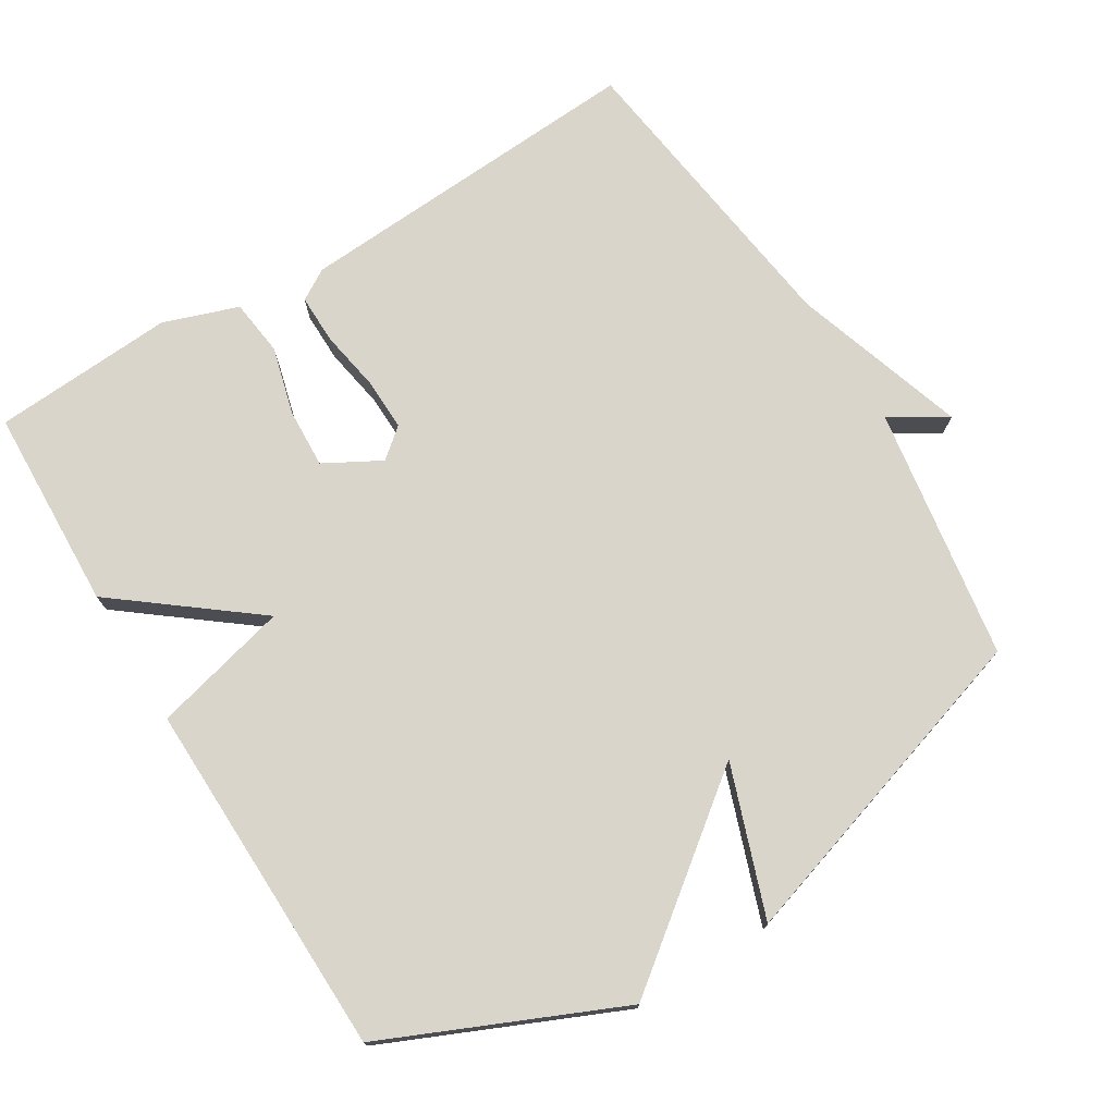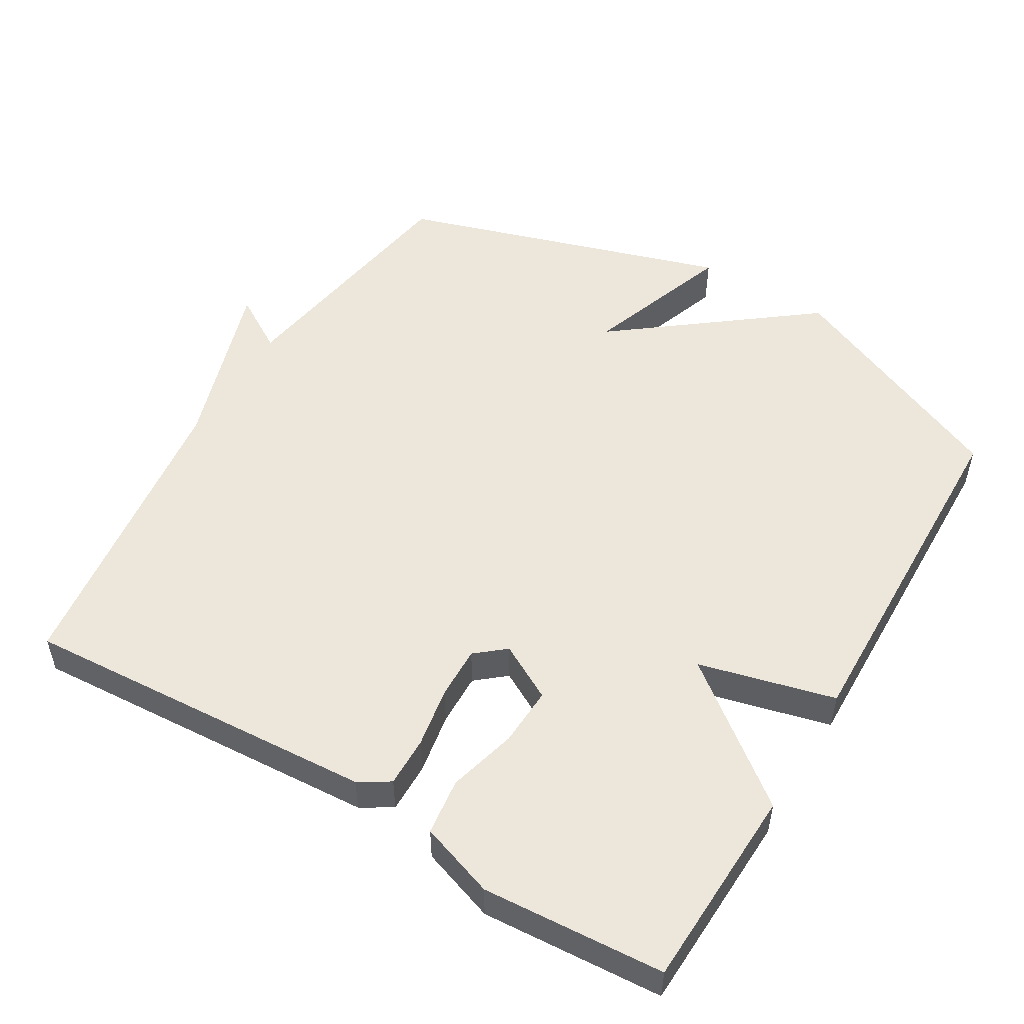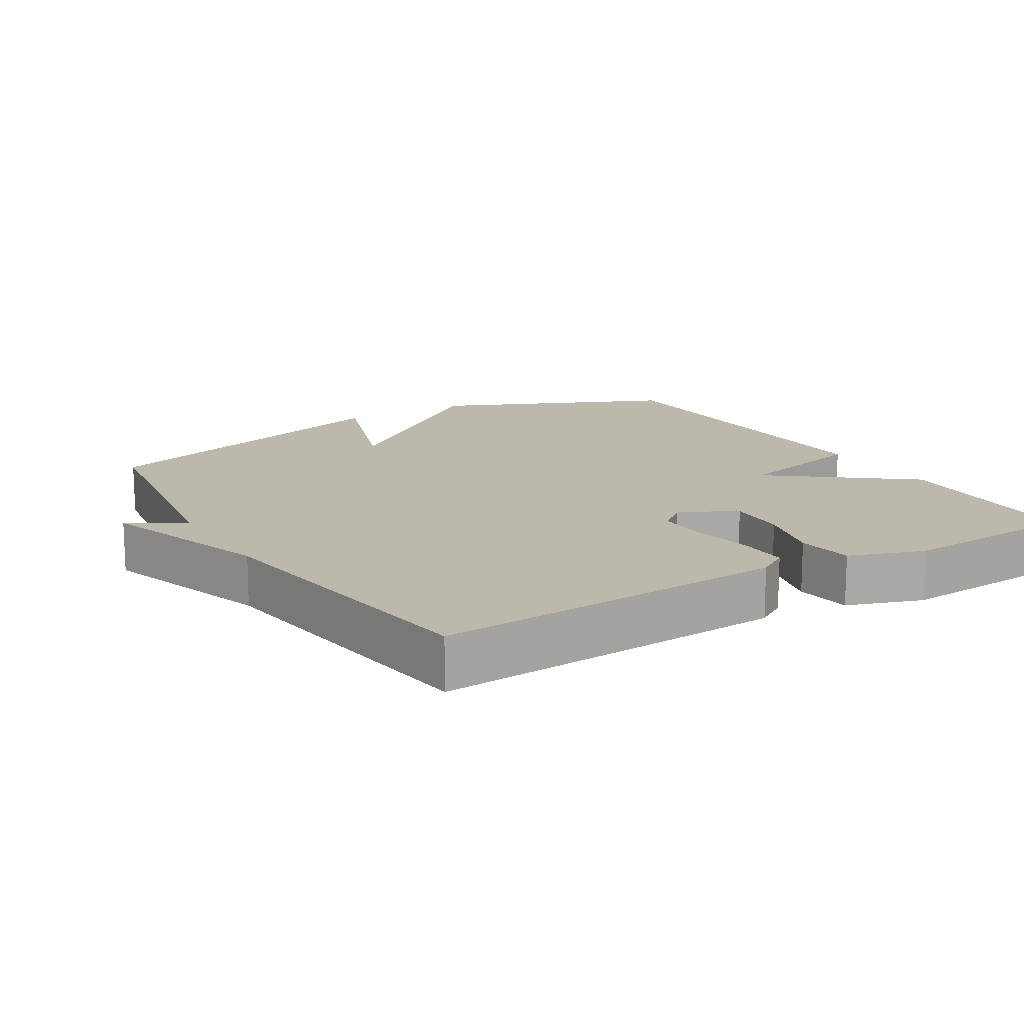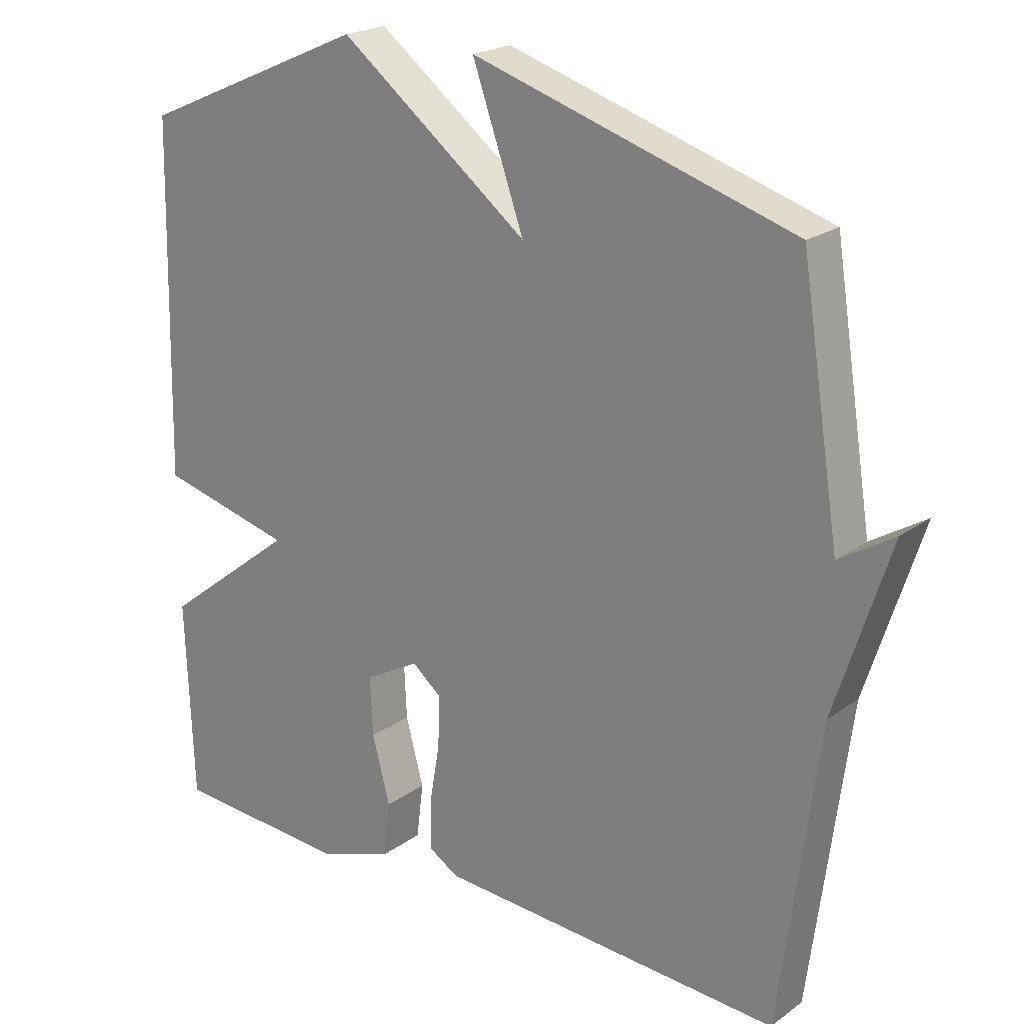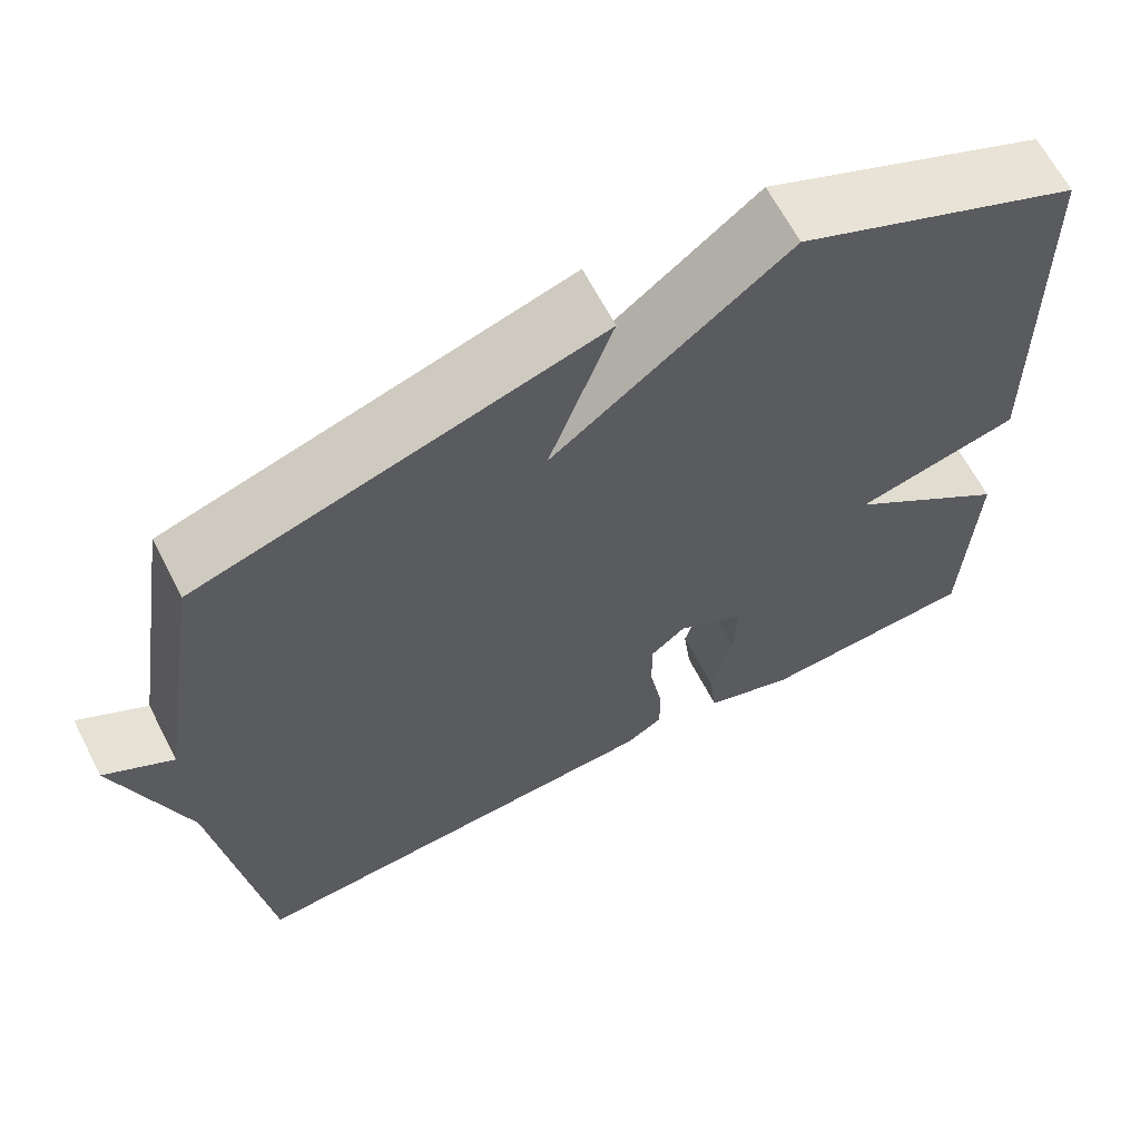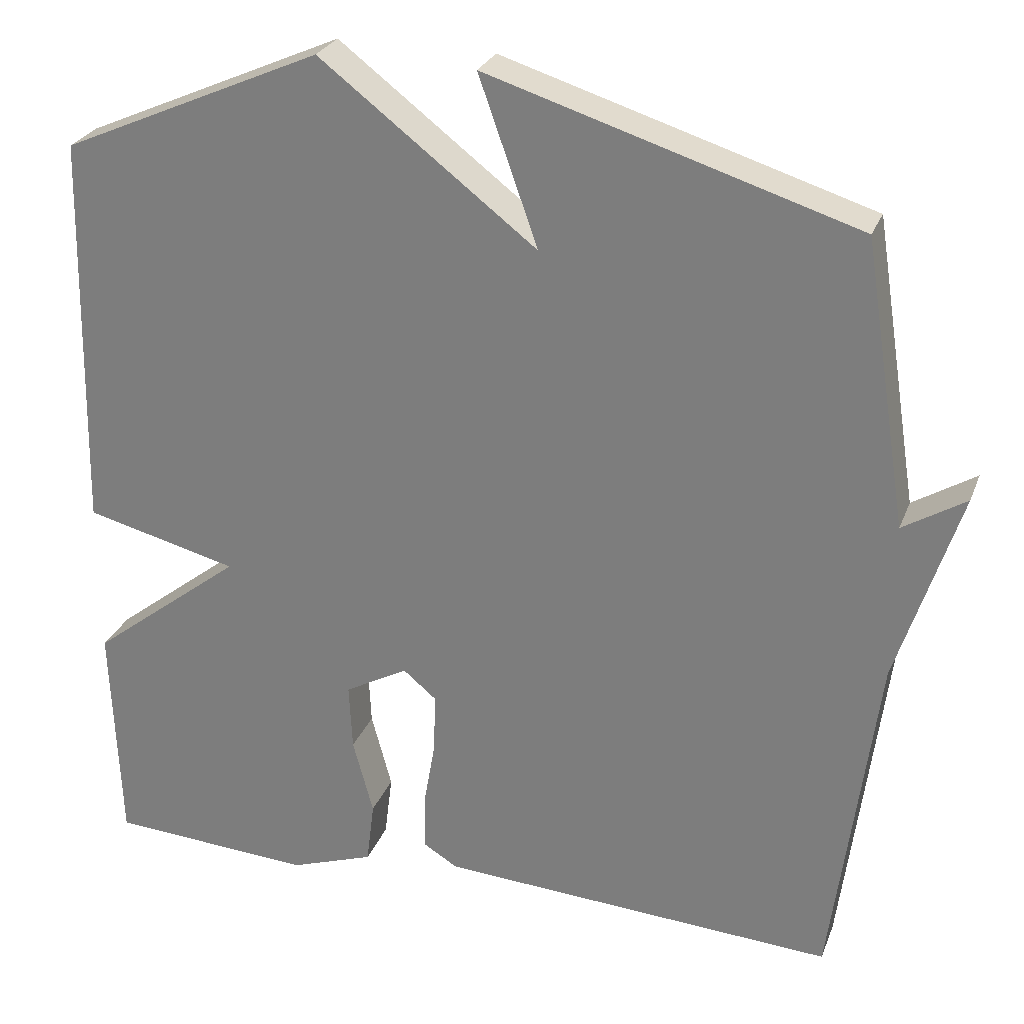
<metadata>
{"format":"obj","ext":"obj","renderer":"f3d","projection":"perspective","resolution":1024,"background":"white","views":[{"elev":74.2,"azim":-31.5,"up":"+Y"},{"elev":52.1,"azim":-149.2,"up":"+Y"},{"elev":14.8,"azim":148.7,"up":"+Y"},{"elev":21.4,"azim":38.6,"up":"+Z"},{"elev":65.0,"azim":152.6,"up":"+Z"},{"elev":26.8,"azim":18.2,"up":"+Z"}]}
</metadata>
<code>
v -0.5 0.07 -0.5
v -0.511 0.07 -0.21
v -0.317 0.07 -0.059
v -0.511 0.07 -0.01
v -0.5 0.07 0.5
v -0.168 0.07 0.646
v 0.107 0.07 0.434
v 0.032 0.07 0.646
v 0.5 0.07 0.5
v 0.557 0.07 0.138
v 0.637 0.07 0.187
v 0.557 0.07 -0.062
v 0.5 0.07 -0.5
v -0.006 0.07 -0.468
v -0.05 0.07 -0.441
v -0.049 0.07 -0.37
v -0.034 0.07 -0.283
v -0.032 0.07 -0.208
v -0.074 0.07 -0.173
v -0.154 0.07 -0.217
v -0.15 0.07 -0.302
v -0.124 0.07 -0.399
v -0.134 0.07 -0.48
v -0.241 0.07 -0.517
v -0.5 0 -0.5
v -0.511 0 -0.21
v -0.317 0 -0.059
v -0.511 0 -0.01
v -0.5 0 0.5
v -0.168 0 0.646
v 0.107 0 0.434
v 0.032 0 0.646
v 0.5 0 0.5
v 0.557 0 0.138
v 0.637 0 0.187
v 0.557 0 -0.062
v 0.5 0 -0.5
v -0.006 0 -0.468
v -0.05 0 -0.441
v -0.049 0 -0.37
v -0.034 0 -0.283
v -0.032 0 -0.208
v -0.074 0 -0.173
v -0.154 0 -0.217
v -0.15 0 -0.302
v -0.124 0 -0.399
v -0.134 0 -0.48
v -0.241 0 -0.517
f 1 2 3
f 24 1 3
f 23 24 3
f 22 23 3
f 21 22 3
f 20 21 3
f 19 20 3
f 15 16 17
f 14 15 17
f 13 14 17
f 12 13 17
f 10 11 12 17
f 10 17 18
f 7 8 9 10
f 7 10 18 19
f 5 6 7
f 4 5 7
f 3 4 7
f 3 7 19
f 27 26 25
f 27 25 48
f 27 48 47
f 27 47 46
f 27 46 45
f 27 45 44
f 27 44 43
f 41 40 39
f 41 39 38
f 41 38 37
f 41 37 36
f 41 36 35 34
f 42 41 34
f 34 33 32 31
f 43 42 34 31
f 31 30 29
f 31 29 28
f 31 28 27
f 43 31 27
f 1 25 26 2
f 2 26 27 3
f 3 27 28 4
f 4 28 29 5
f 5 29 30 6
f 6 30 31 7
f 7 31 32 8
f 8 32 33 9
f 9 33 34 10
f 10 34 35 11
f 11 35 36 12
f 12 36 37 13
f 13 37 38 14
f 14 38 39 15
f 15 39 40 16
f 16 40 41 17
f 17 41 42 18
f 18 42 43 19
f 19 43 44 20
f 20 44 45 21
f 21 45 46 22
f 22 46 47 23
f 23 47 48 24
f 24 48 25 1

</code>
